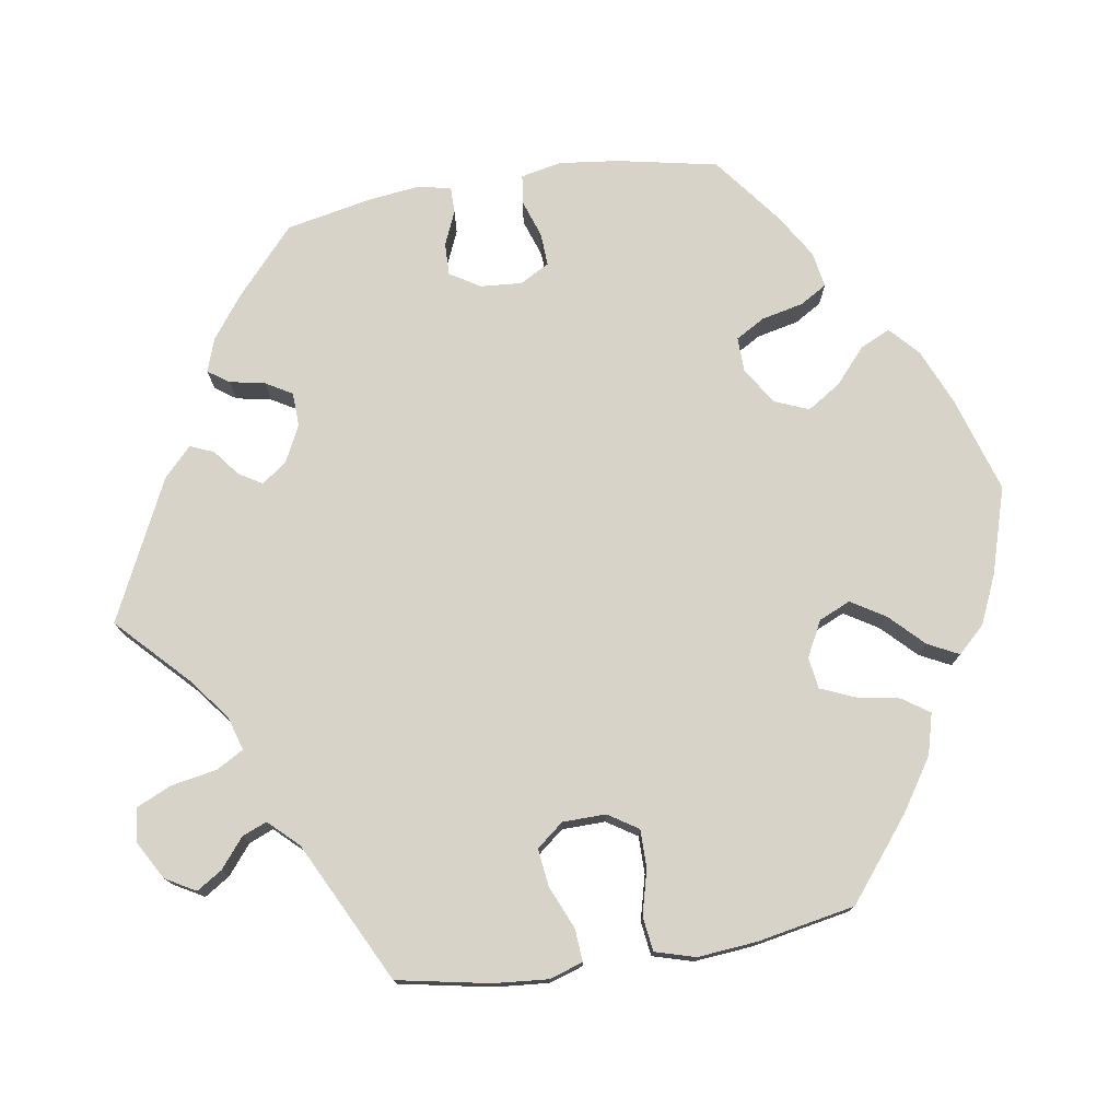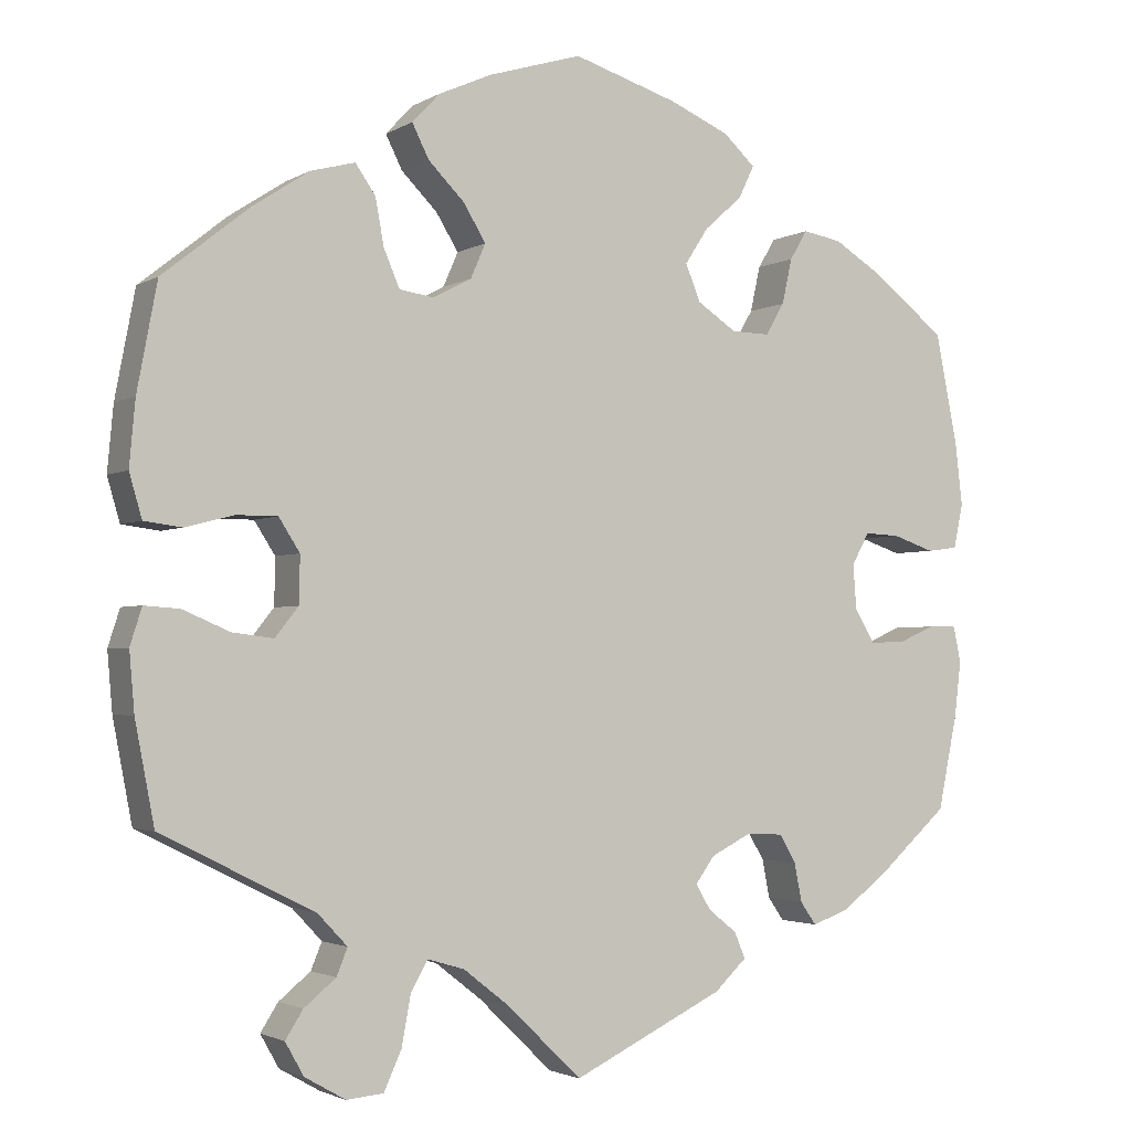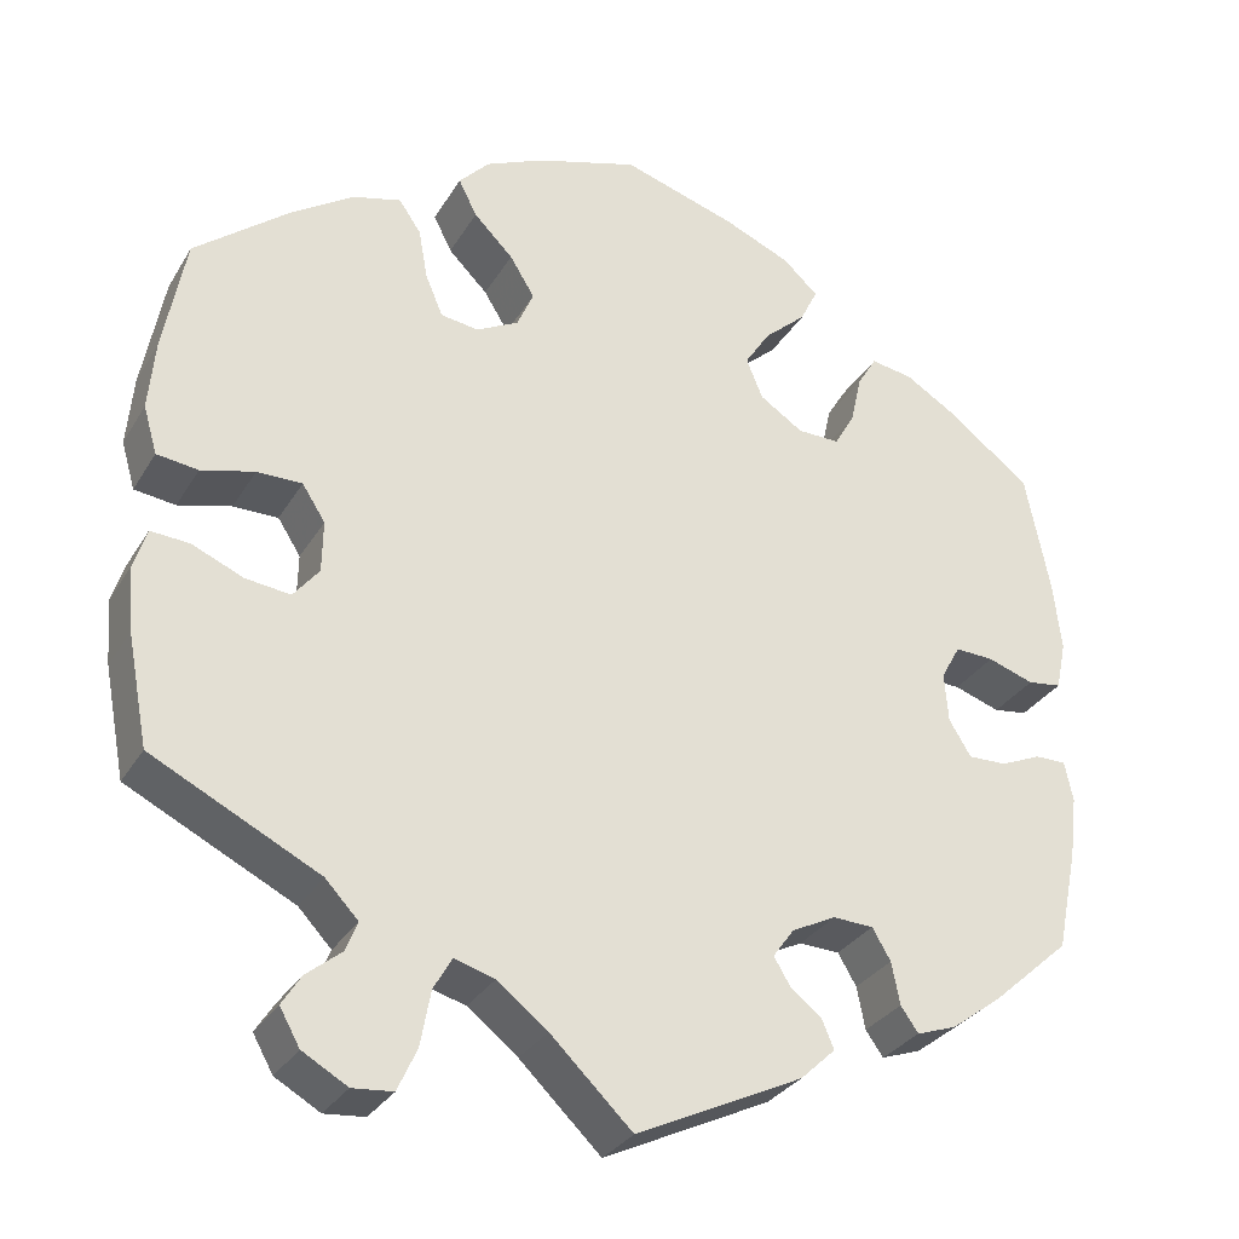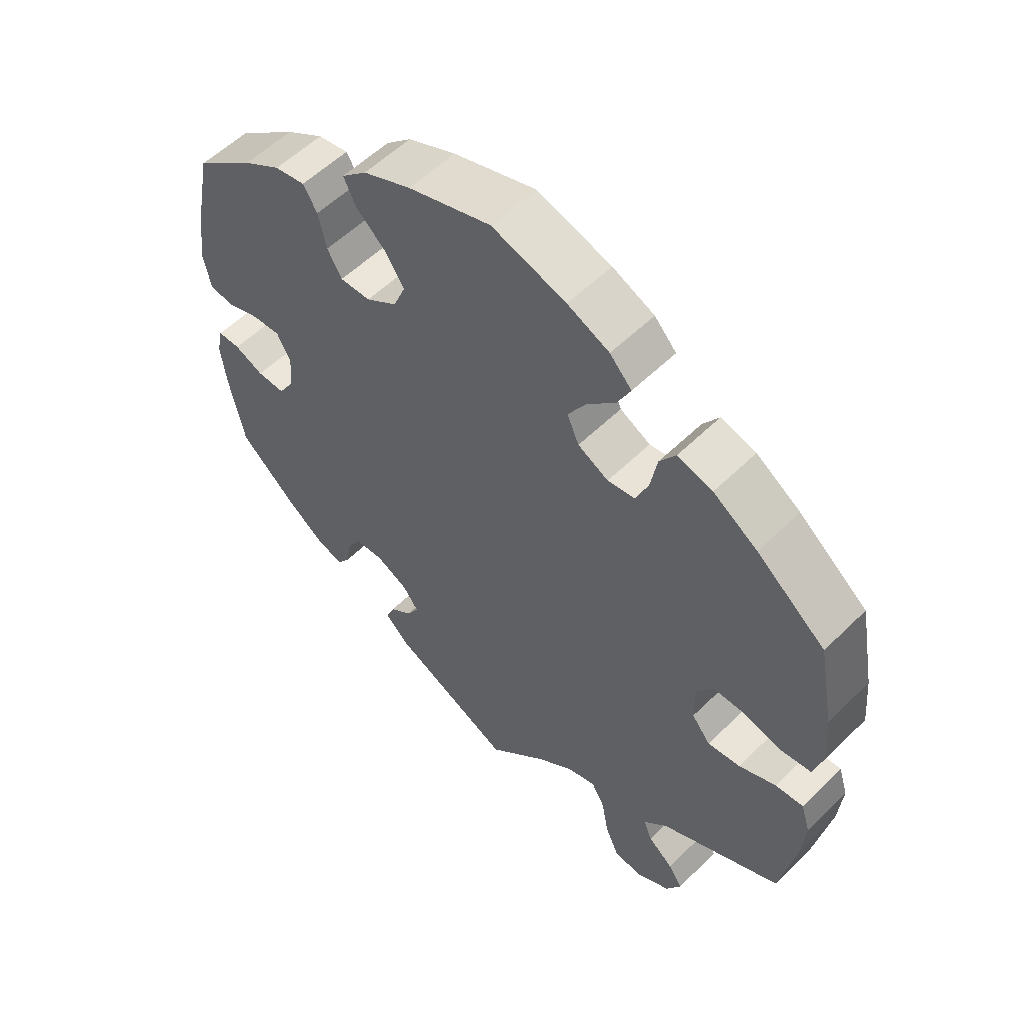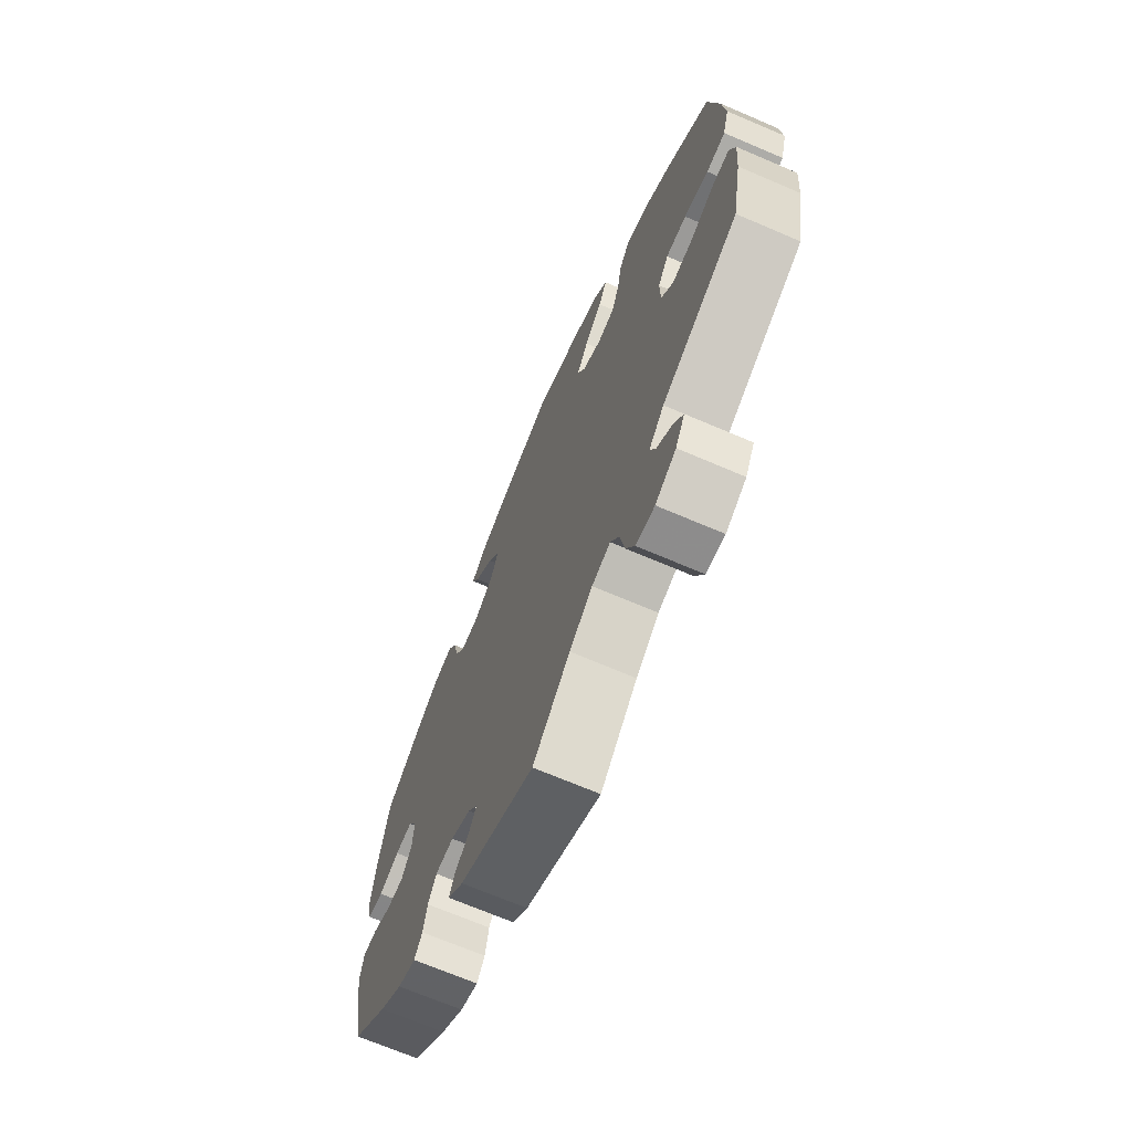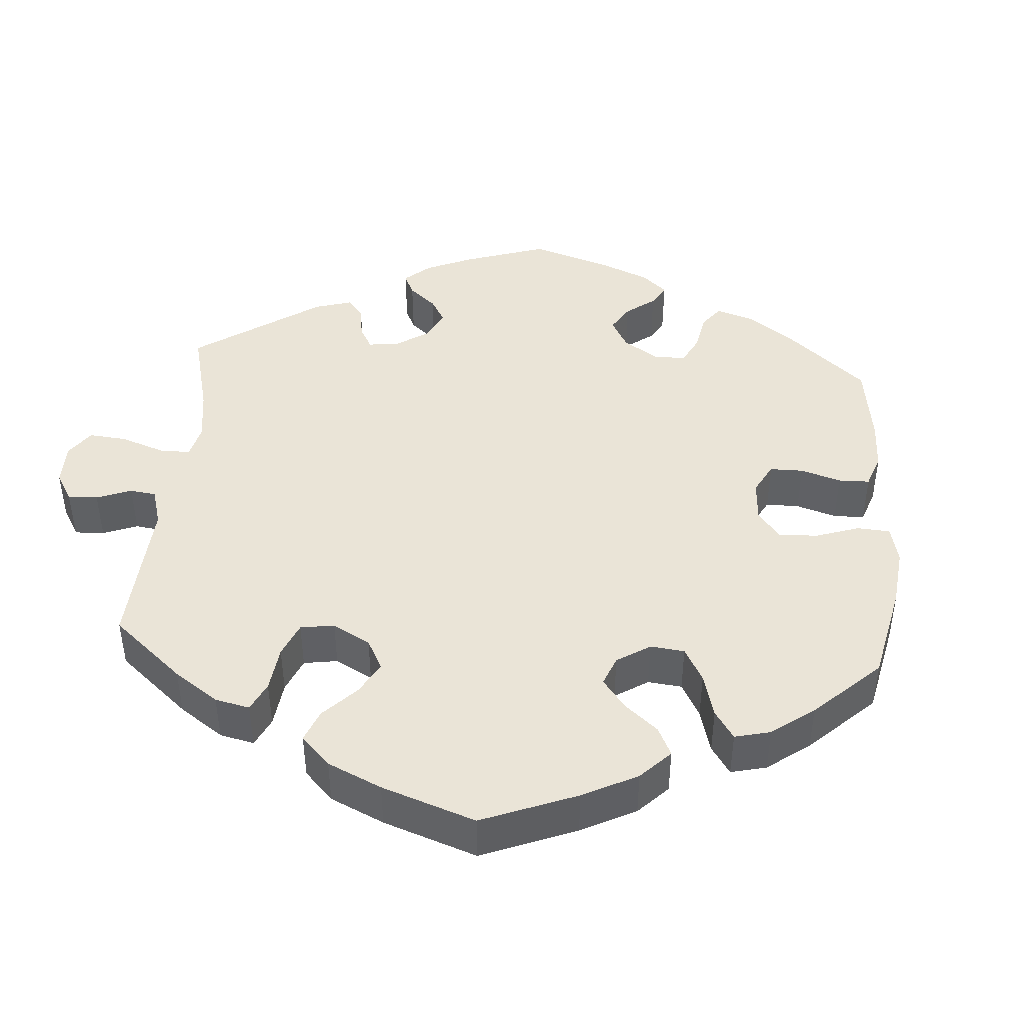
<metadata>
{"format":"obj","ext":"obj","renderer":"f3d","projection":"perspective","resolution":1024,"background":"white","views":[{"elev":76.0,"azim":-99.0,"up":"+Y"},{"elev":-2.5,"azim":-28.4,"up":"+Z"},{"elev":-30.6,"azim":-25.9,"up":"+Z"},{"elev":55.9,"azim":-135.7,"up":"+Z"},{"elev":-69.4,"azim":-113.2,"up":"+Z"},{"elev":43.8,"azim":-55.7,"up":"+Y"}]}
</metadata>
<code>
v -0.396 0.07 0.372
v -0.329 0.07 0.416
v -0.276 0.07 0.43
v -0.252 0.07 0.395
v -0.242 0.07 0.34
v -0.223 0.07 0.295
v -0.182 0.07 0.289
v -0.136 0.07 0.313
v -0.118 0.07 0.354
v -0.145 0.07 0.398
v -0.188 0.07 0.441
v -0.208 0.07 0.481
v -0.175 0.07 0.516
v -0.112 0.07 0.544
v 0 0.07 0.578
v 0.125 0.07 0.539
v 0.197 0.07 0.508
v 0.235 0.07 0.473
v 0.216 0.07 0.434
v 0.171 0.07 0.394
v 0.143 0.07 0.351
v 0.161 0.07 0.307
v 0.208 0.07 0.276
v 0.254 0.07 0.275
v 0.276 0.07 0.313
v 0.288 0.07 0.367
v 0.309 0.07 0.402
v 0.355 0.07 0.394
v 0.412 0.07 0.359
v 0.501 0.07 0.29
v 0.527 0.07 0.16
v 0.536 0.07 0.083
v 0.525 0.07 0.03
v 0.488 0.07 0.025
v 0.438 0.07 0.042
v 0.396 0.07 0.044
v 0.375 0.07 0.006
v 0.379 0.07 -0.048
v 0.403 0.07 -0.087
v 0.445 0.07 -0.086
v 0.489 0.07 -0.067
v 0.523 0.07 -0.067
v 0.532 0.07 -0.11
v 0.524 0.07 -0.176
v 0.501 0.07 -0.288
v 0.416 0.07 -0.364
v 0.361 0.07 -0.405
v 0.318 0.07 -0.42
v 0.299 0.07 -0.393
v 0.29 0.07 -0.347
v 0.27 0.07 -0.313
v 0.226 0.07 -0.311
v 0.178 0.07 -0.335
v 0.155 0.07 -0.367
v 0.173 0.07 -0.397
v 0.207 0.07 -0.424
v 0.22 0.07 -0.455
v 0.182 0.07 -0.491
v 0.001 0.07 -0.578
v -0.088 0.07 -0.492
v -0.143 0.07 -0.449
v -0.187 0.07 -0.436
v -0.207 0.07 -0.471
v -0.218 0.07 -0.531
v -0.239 0.07 -0.577
v -0.283 0.07 -0.581
v -0.332 0.07 -0.553
v -0.354 0.07 -0.514
v -0.333 0.07 -0.481
v -0.295 0.07 -0.45
v -0.282 0.07 -0.418
v -0.318 0.07 -0.38
v -0.5 0.07 -0.289
v -0.523 0.07 -0.169
v -0.529 0.07 -0.099
v -0.515 0.07 -0.055
v -0.473 0.07 -0.058
v -0.417 0.07 -0.082
v -0.368 0.07 -0.088
v -0.34 0.07 -0.053
v -0.339 0.07 0.003
v -0.364 0.07 0.042
v -0.413 0.07 0.042
v -0.471 0.07 0.027
v -0.516 0.07 0.033
v -0.531 0.07 0.085
v -0.524 0.07 0.162
v -0.5 0.07 0.289
v -0.396 0 0.372
v -0.329 0 0.416
v -0.276 0 0.43
v -0.252 0 0.395
v -0.242 0 0.34
v -0.223 0 0.295
v -0.182 0 0.289
v -0.136 0 0.313
v -0.118 0 0.354
v -0.145 0 0.398
v -0.188 0 0.441
v -0.208 0 0.481
v -0.175 0 0.516
v -0.112 0 0.544
v 0 0 0.578
v 0.125 0 0.539
v 0.197 0 0.508
v 0.235 0 0.473
v 0.216 0 0.434
v 0.171 0 0.394
v 0.143 0 0.351
v 0.161 0 0.307
v 0.208 0 0.276
v 0.254 0 0.275
v 0.276 0 0.313
v 0.288 0 0.367
v 0.309 0 0.402
v 0.355 0 0.394
v 0.412 0 0.359
v 0.501 0 0.29
v 0.527 0 0.16
v 0.536 0 0.083
v 0.525 0 0.03
v 0.488 0 0.025
v 0.438 0 0.042
v 0.396 0 0.044
v 0.375 0 0.006
v 0.379 0 -0.048
v 0.403 0 -0.087
v 0.445 0 -0.086
v 0.489 0 -0.067
v 0.523 0 -0.067
v 0.532 0 -0.11
v 0.524 0 -0.176
v 0.501 0 -0.288
v 0.416 0 -0.364
v 0.361 0 -0.405
v 0.318 0 -0.42
v 0.299 0 -0.393
v 0.29 0 -0.347
v 0.27 0 -0.313
v 0.226 0 -0.311
v 0.178 0 -0.335
v 0.155 0 -0.367
v 0.173 0 -0.397
v 0.207 0 -0.424
v 0.22 0 -0.455
v 0.182 0 -0.491
v 0.001 0 -0.578
v -0.088 0 -0.492
v -0.143 0 -0.449
v -0.187 0 -0.436
v -0.207 0 -0.471
v -0.218 0 -0.531
v -0.239 0 -0.577
v -0.283 0 -0.581
v -0.332 0 -0.553
v -0.354 0 -0.514
v -0.333 0 -0.481
v -0.295 0 -0.45
v -0.282 0 -0.418
v -0.318 0 -0.38
v -0.5 0 -0.289
v -0.523 0 -0.169
v -0.529 0 -0.099
v -0.515 0 -0.055
v -0.473 0 -0.058
v -0.417 0 -0.082
v -0.368 0 -0.088
v -0.34 0 -0.053
v -0.339 0 0.003
v -0.364 0 0.042
v -0.413 0 0.042
v -0.471 0 0.027
v -0.516 0 0.033
v -0.531 0 0.085
v -0.524 0 0.162
v -0.5 0 0.289
f 83 84 85 86
f 82 83 86 87
f 75 76 77 78
f 75 78 79
f 72 73 74 75
f 71 72 75 79
f 67 68 69 70
f 67 70 71
f 66 67 71
f 63 64 65 66
f 62 63 66 71
f 57 58 59 60
f 55 56 57 60
f 54 55 60 61
f 53 54 61 62
f 47 48 49 50
f 47 50 51
f 46 47 51
f 45 46 51
f 44 45 51 52
f 40 41 42 43
f 39 40 43 44
f 32 33 34 35
f 32 35 36
f 31 32 36
f 30 31 36
f 29 30 36 37
f 25 26 27 28
f 24 25 28 29
f 17 18 19 20
f 17 20 21
f 16 17 21
f 15 16 21
f 14 15 21 22
f 10 11 12 13
f 9 10 13 14
f 2 3 4 5
f 2 5 6
f 1 2 6
f 82 87 88 1
f 62 71 79 80
f 52 53 62 80
f 39 44 52 80
f 38 39 80 81
f 37 38 81 82
f 24 29 37
f 23 24 37 82
f 9 14 22
f 8 9 22 23
f 7 8 23 82
f 82 1 6
f 6 7 82
f 174 173 172 171
f 175 174 171 170
f 166 165 164 163
f 167 166 163
f 163 162 161 160
f 167 163 160 159
f 158 157 156 155
f 159 158 155
f 159 155 154
f 154 153 152 151
f 159 154 151 150
f 148 147 146 145
f 148 145 144 143
f 149 148 143 142
f 150 149 142 141
f 138 137 136 135
f 139 138 135
f 139 135 134
f 139 134 133
f 140 139 133 132
f 131 130 129 128
f 132 131 128 127
f 123 122 121 120
f 124 123 120
f 124 120 119
f 124 119 118
f 125 124 118 117
f 116 115 114 113
f 117 116 113 112
f 108 107 106 105
f 109 108 105
f 109 105 104
f 109 104 103
f 110 109 103 102
f 101 100 99 98
f 102 101 98 97
f 93 92 91 90
f 94 93 90
f 94 90 89
f 89 176 175 170
f 168 167 159 150
f 168 150 141 140
f 168 140 132 127
f 169 168 127 126
f 170 169 126 125
f 125 117 112
f 170 125 112 111
f 110 102 97
f 111 110 97 96
f 170 111 96 95
f 94 89 170
f 170 95 94
f 1 89 90 2
f 2 90 91 3
f 3 91 92 4
f 4 92 93 5
f 5 93 94 6
f 6 94 95 7
f 7 95 96 8
f 8 96 97 9
f 9 97 98 10
f 10 98 99 11
f 11 99 100 12
f 12 100 101 13
f 13 101 102 14
f 14 102 103 15
f 15 103 104 16
f 16 104 105 17
f 17 105 106 18
f 18 106 107 19
f 19 107 108 20
f 20 108 109 21
f 21 109 110 22
f 22 110 111 23
f 23 111 112 24
f 24 112 113 25
f 25 113 114 26
f 26 114 115 27
f 27 115 116 28
f 28 116 117 29
f 29 117 118 30
f 30 118 119 31
f 31 119 120 32
f 32 120 121 33
f 33 121 122 34
f 34 122 123 35
f 35 123 124 36
f 36 124 125 37
f 37 125 126 38
f 38 126 127 39
f 39 127 128 40
f 40 128 129 41
f 41 129 130 42
f 42 130 131 43
f 43 131 132 44
f 44 132 133 45
f 45 133 134 46
f 46 134 135 47
f 47 135 136 48
f 48 136 137 49
f 49 137 138 50
f 50 138 139 51
f 51 139 140 52
f 52 140 141 53
f 53 141 142 54
f 54 142 143 55
f 55 143 144 56
f 56 144 145 57
f 57 145 146 58
f 58 146 147 59
f 59 147 148 60
f 60 148 149 61
f 61 149 150 62
f 62 150 151 63
f 63 151 152 64
f 64 152 153 65
f 65 153 154 66
f 66 154 155 67
f 67 155 156 68
f 68 156 157 69
f 69 157 158 70
f 70 158 159 71
f 71 159 160 72
f 72 160 161 73
f 73 161 162 74
f 74 162 163 75
f 75 163 164 76
f 76 164 165 77
f 77 165 166 78
f 78 166 167 79
f 79 167 168 80
f 80 168 169 81
f 81 169 170 82
f 82 170 171 83
f 83 171 172 84
f 84 172 173 85
f 85 173 174 86
f 86 174 175 87
f 87 175 176 88
f 88 176 89 1

</code>
